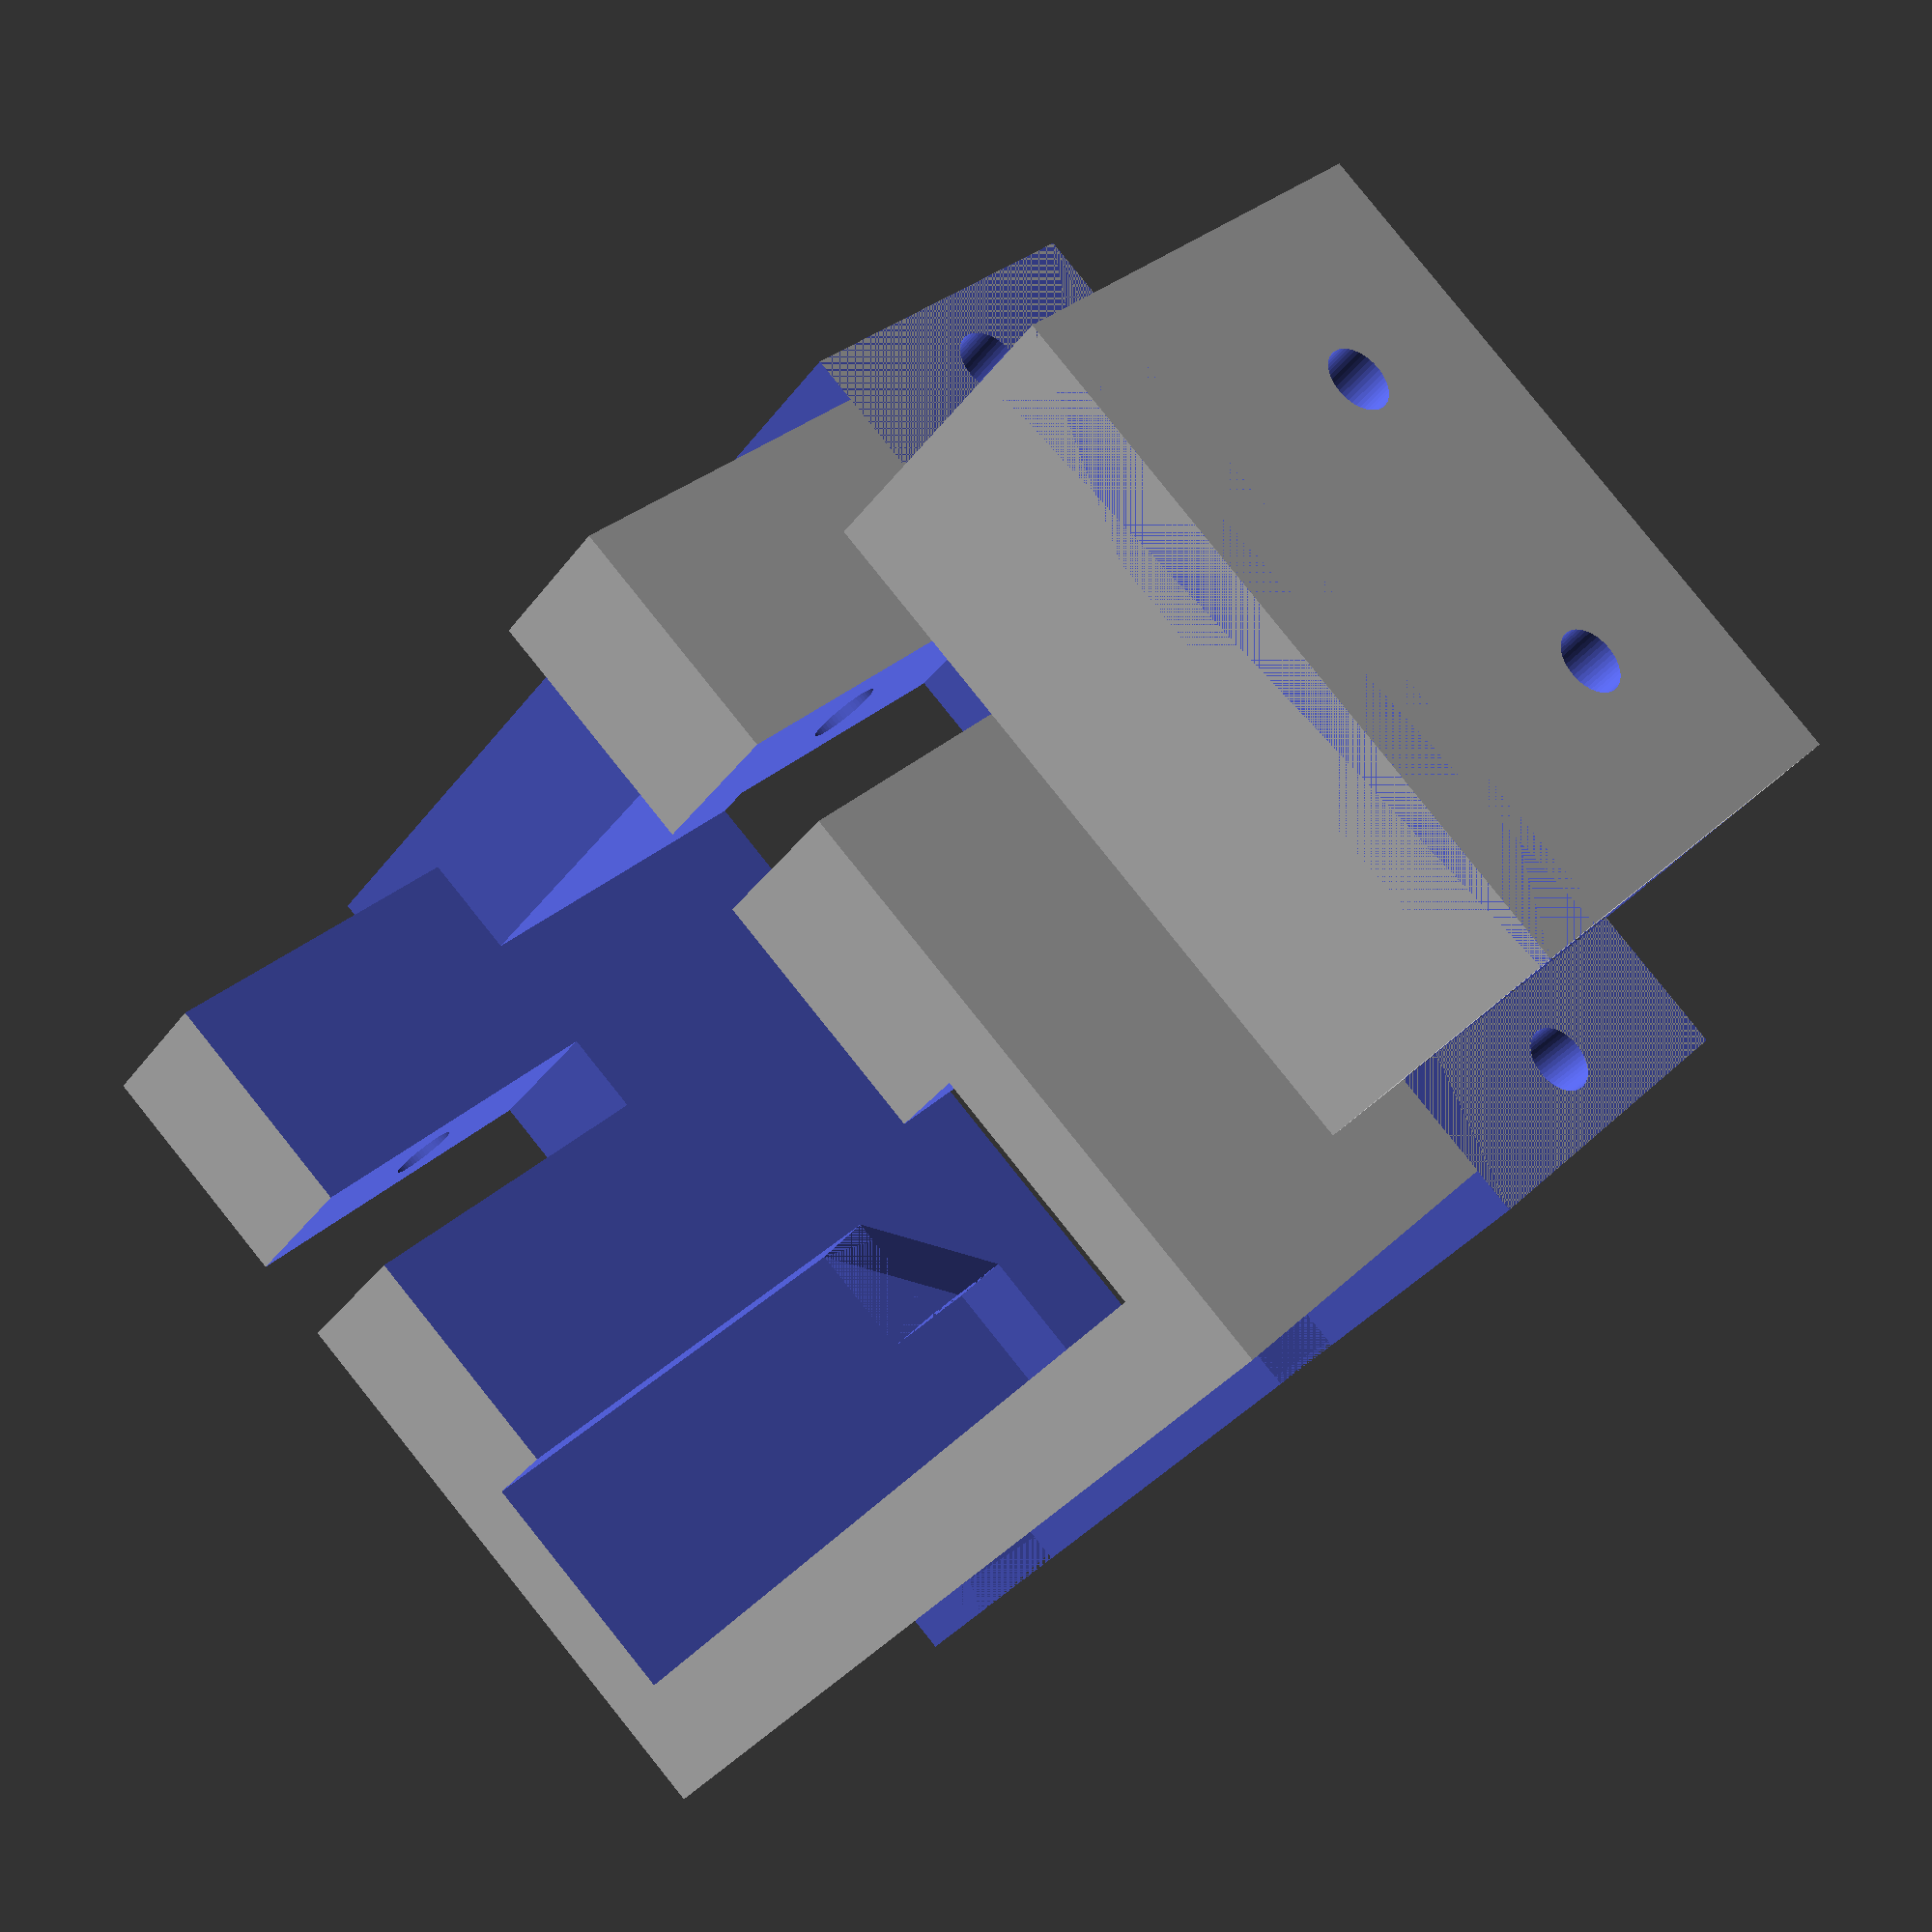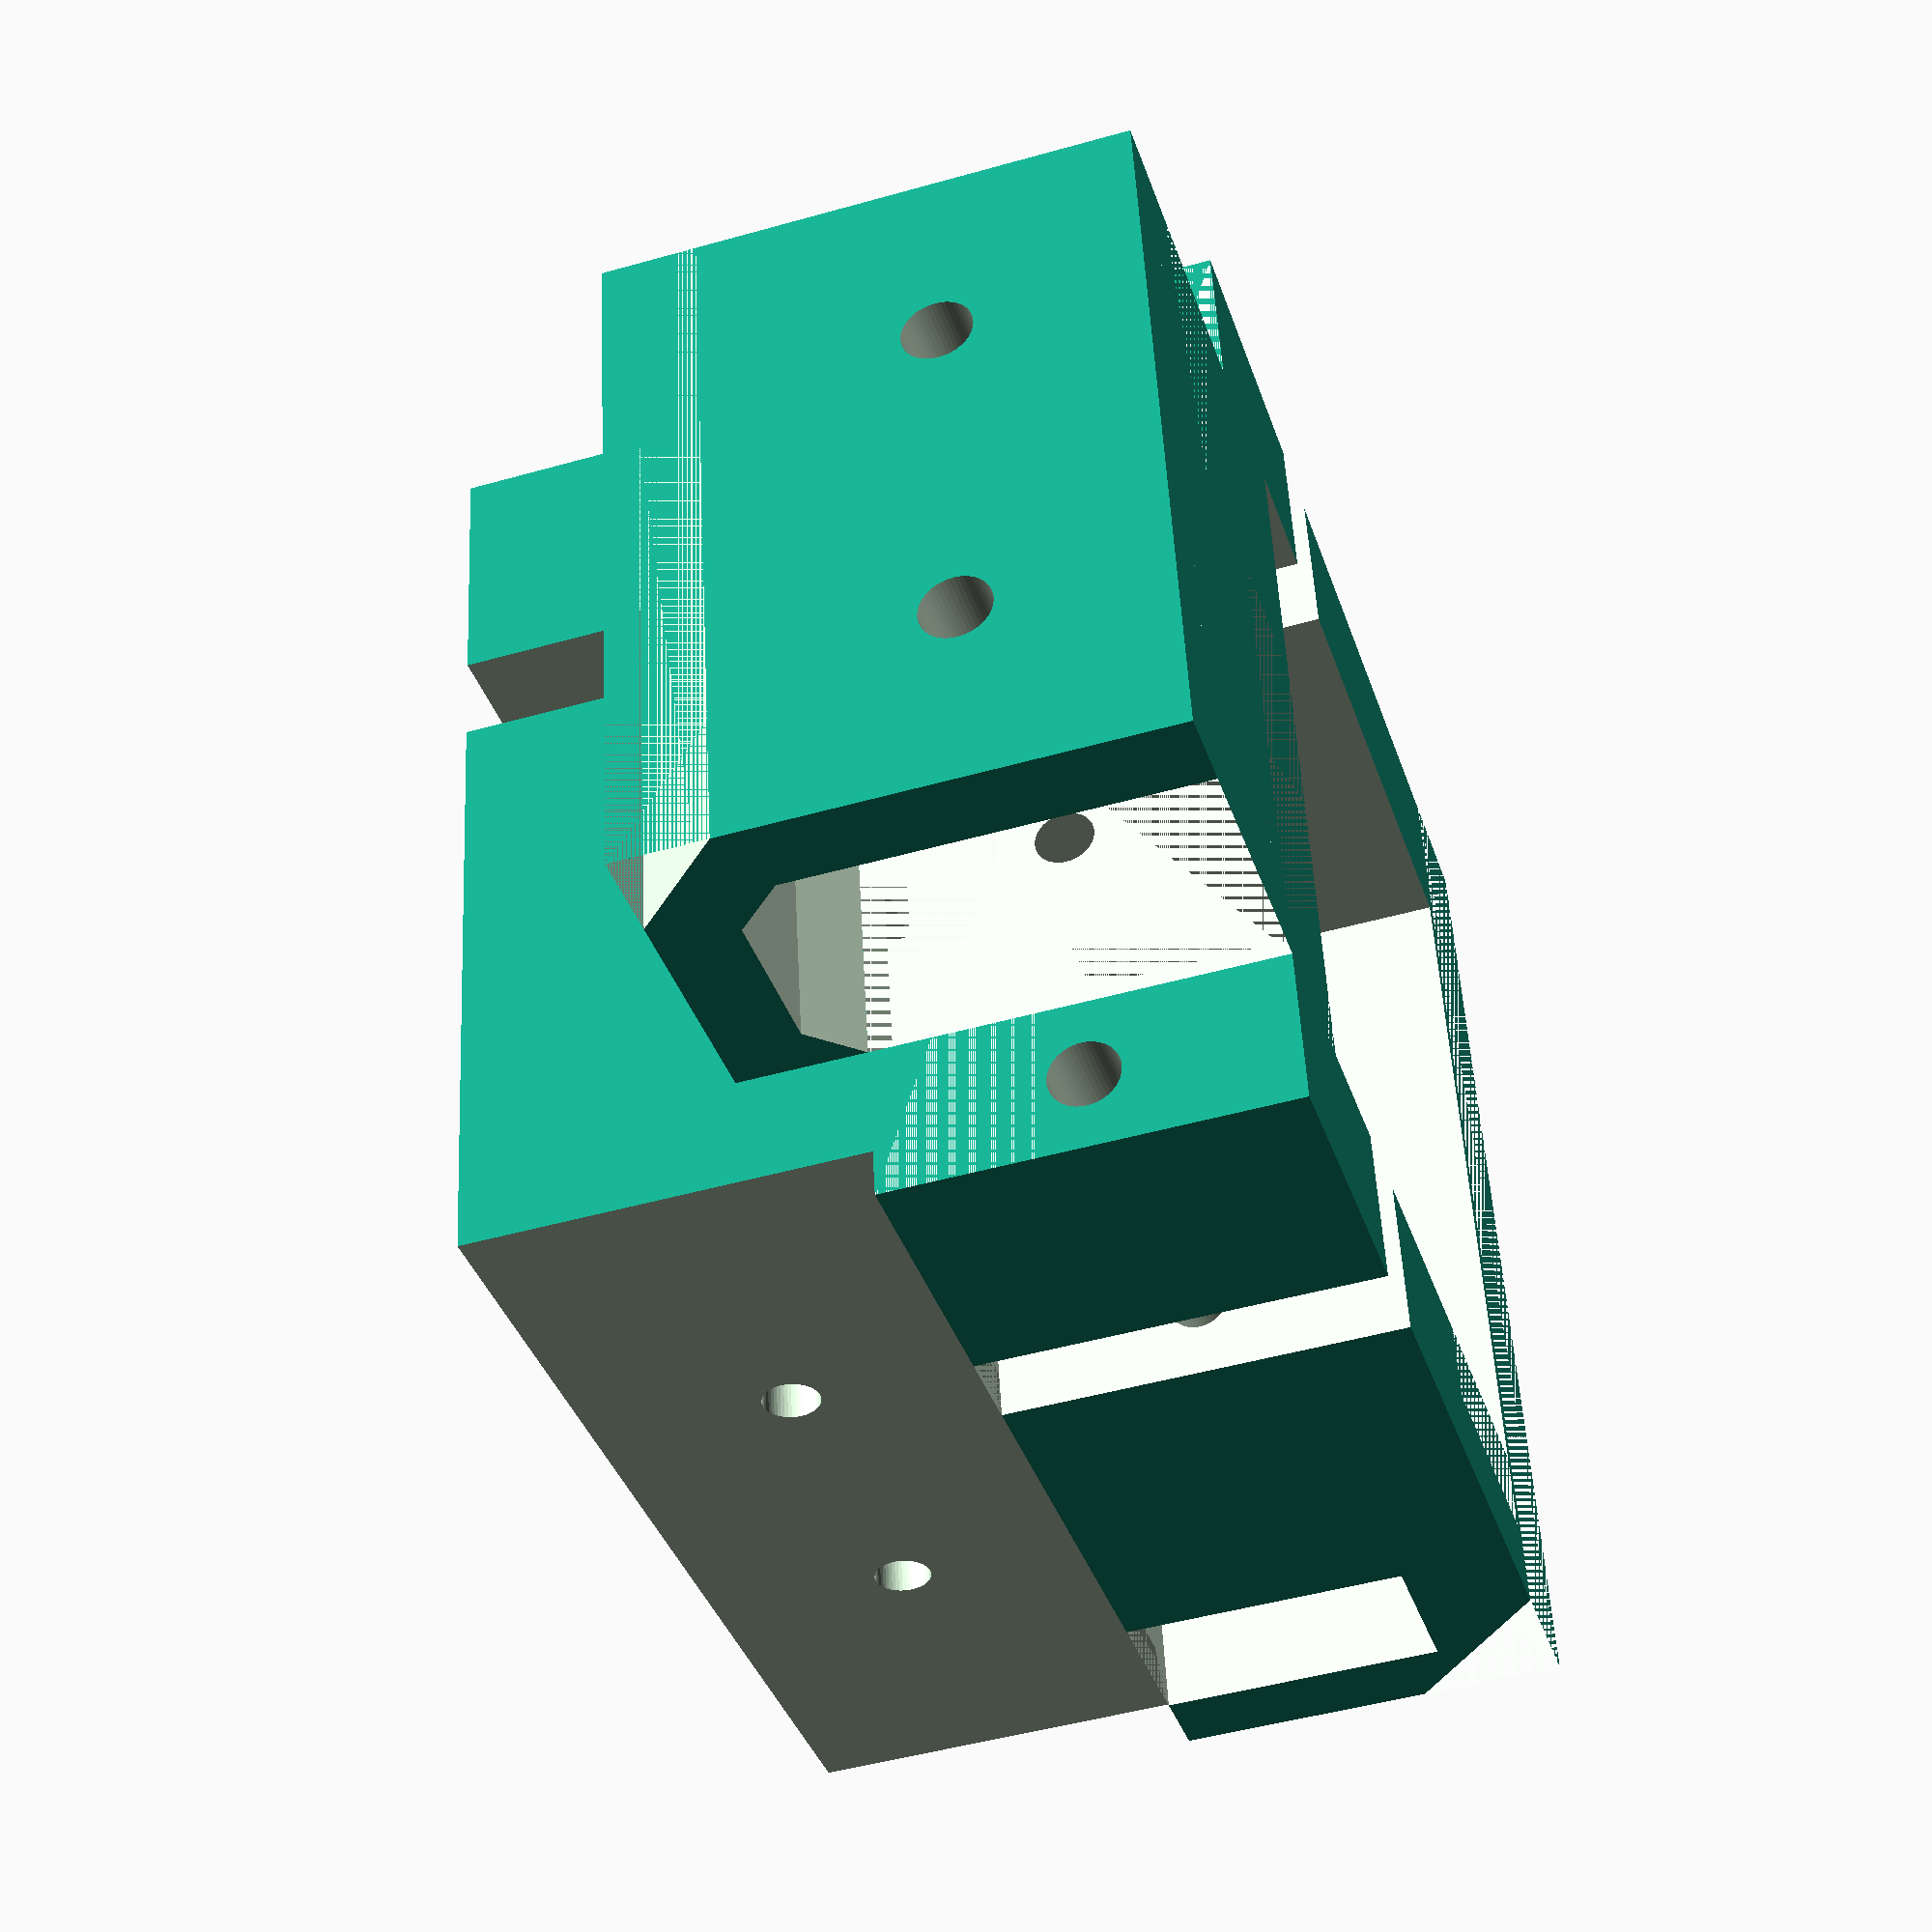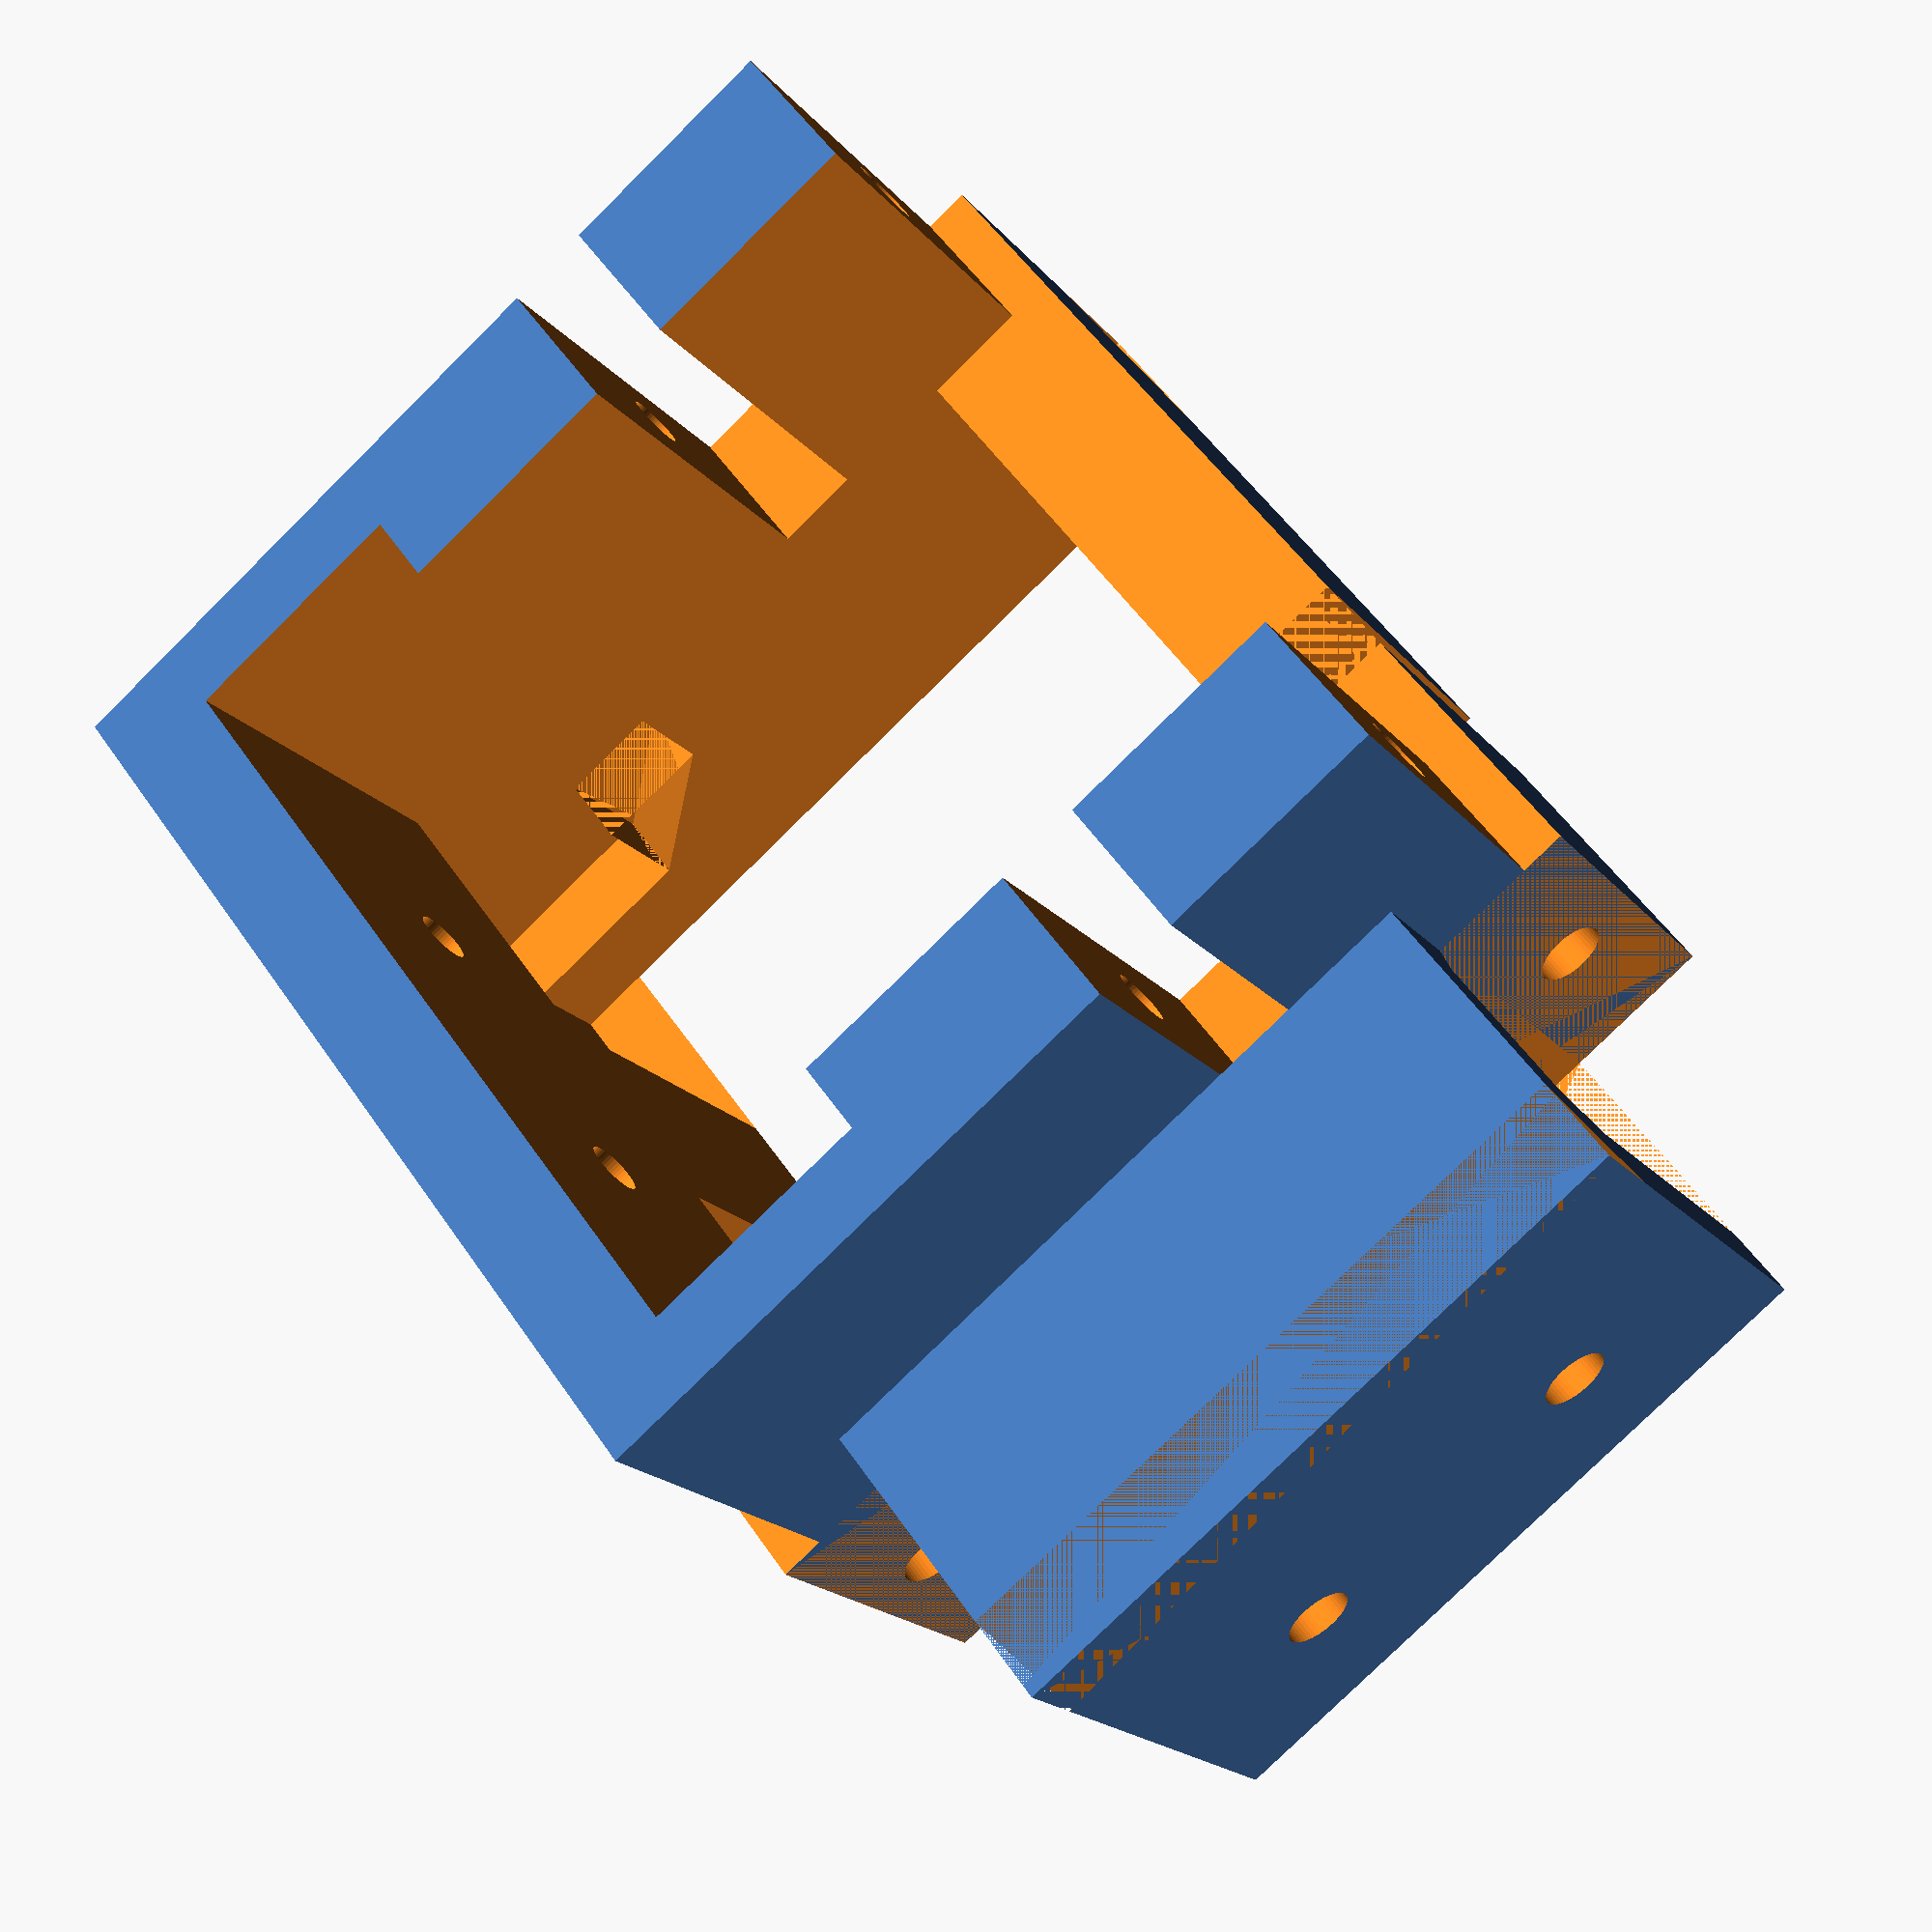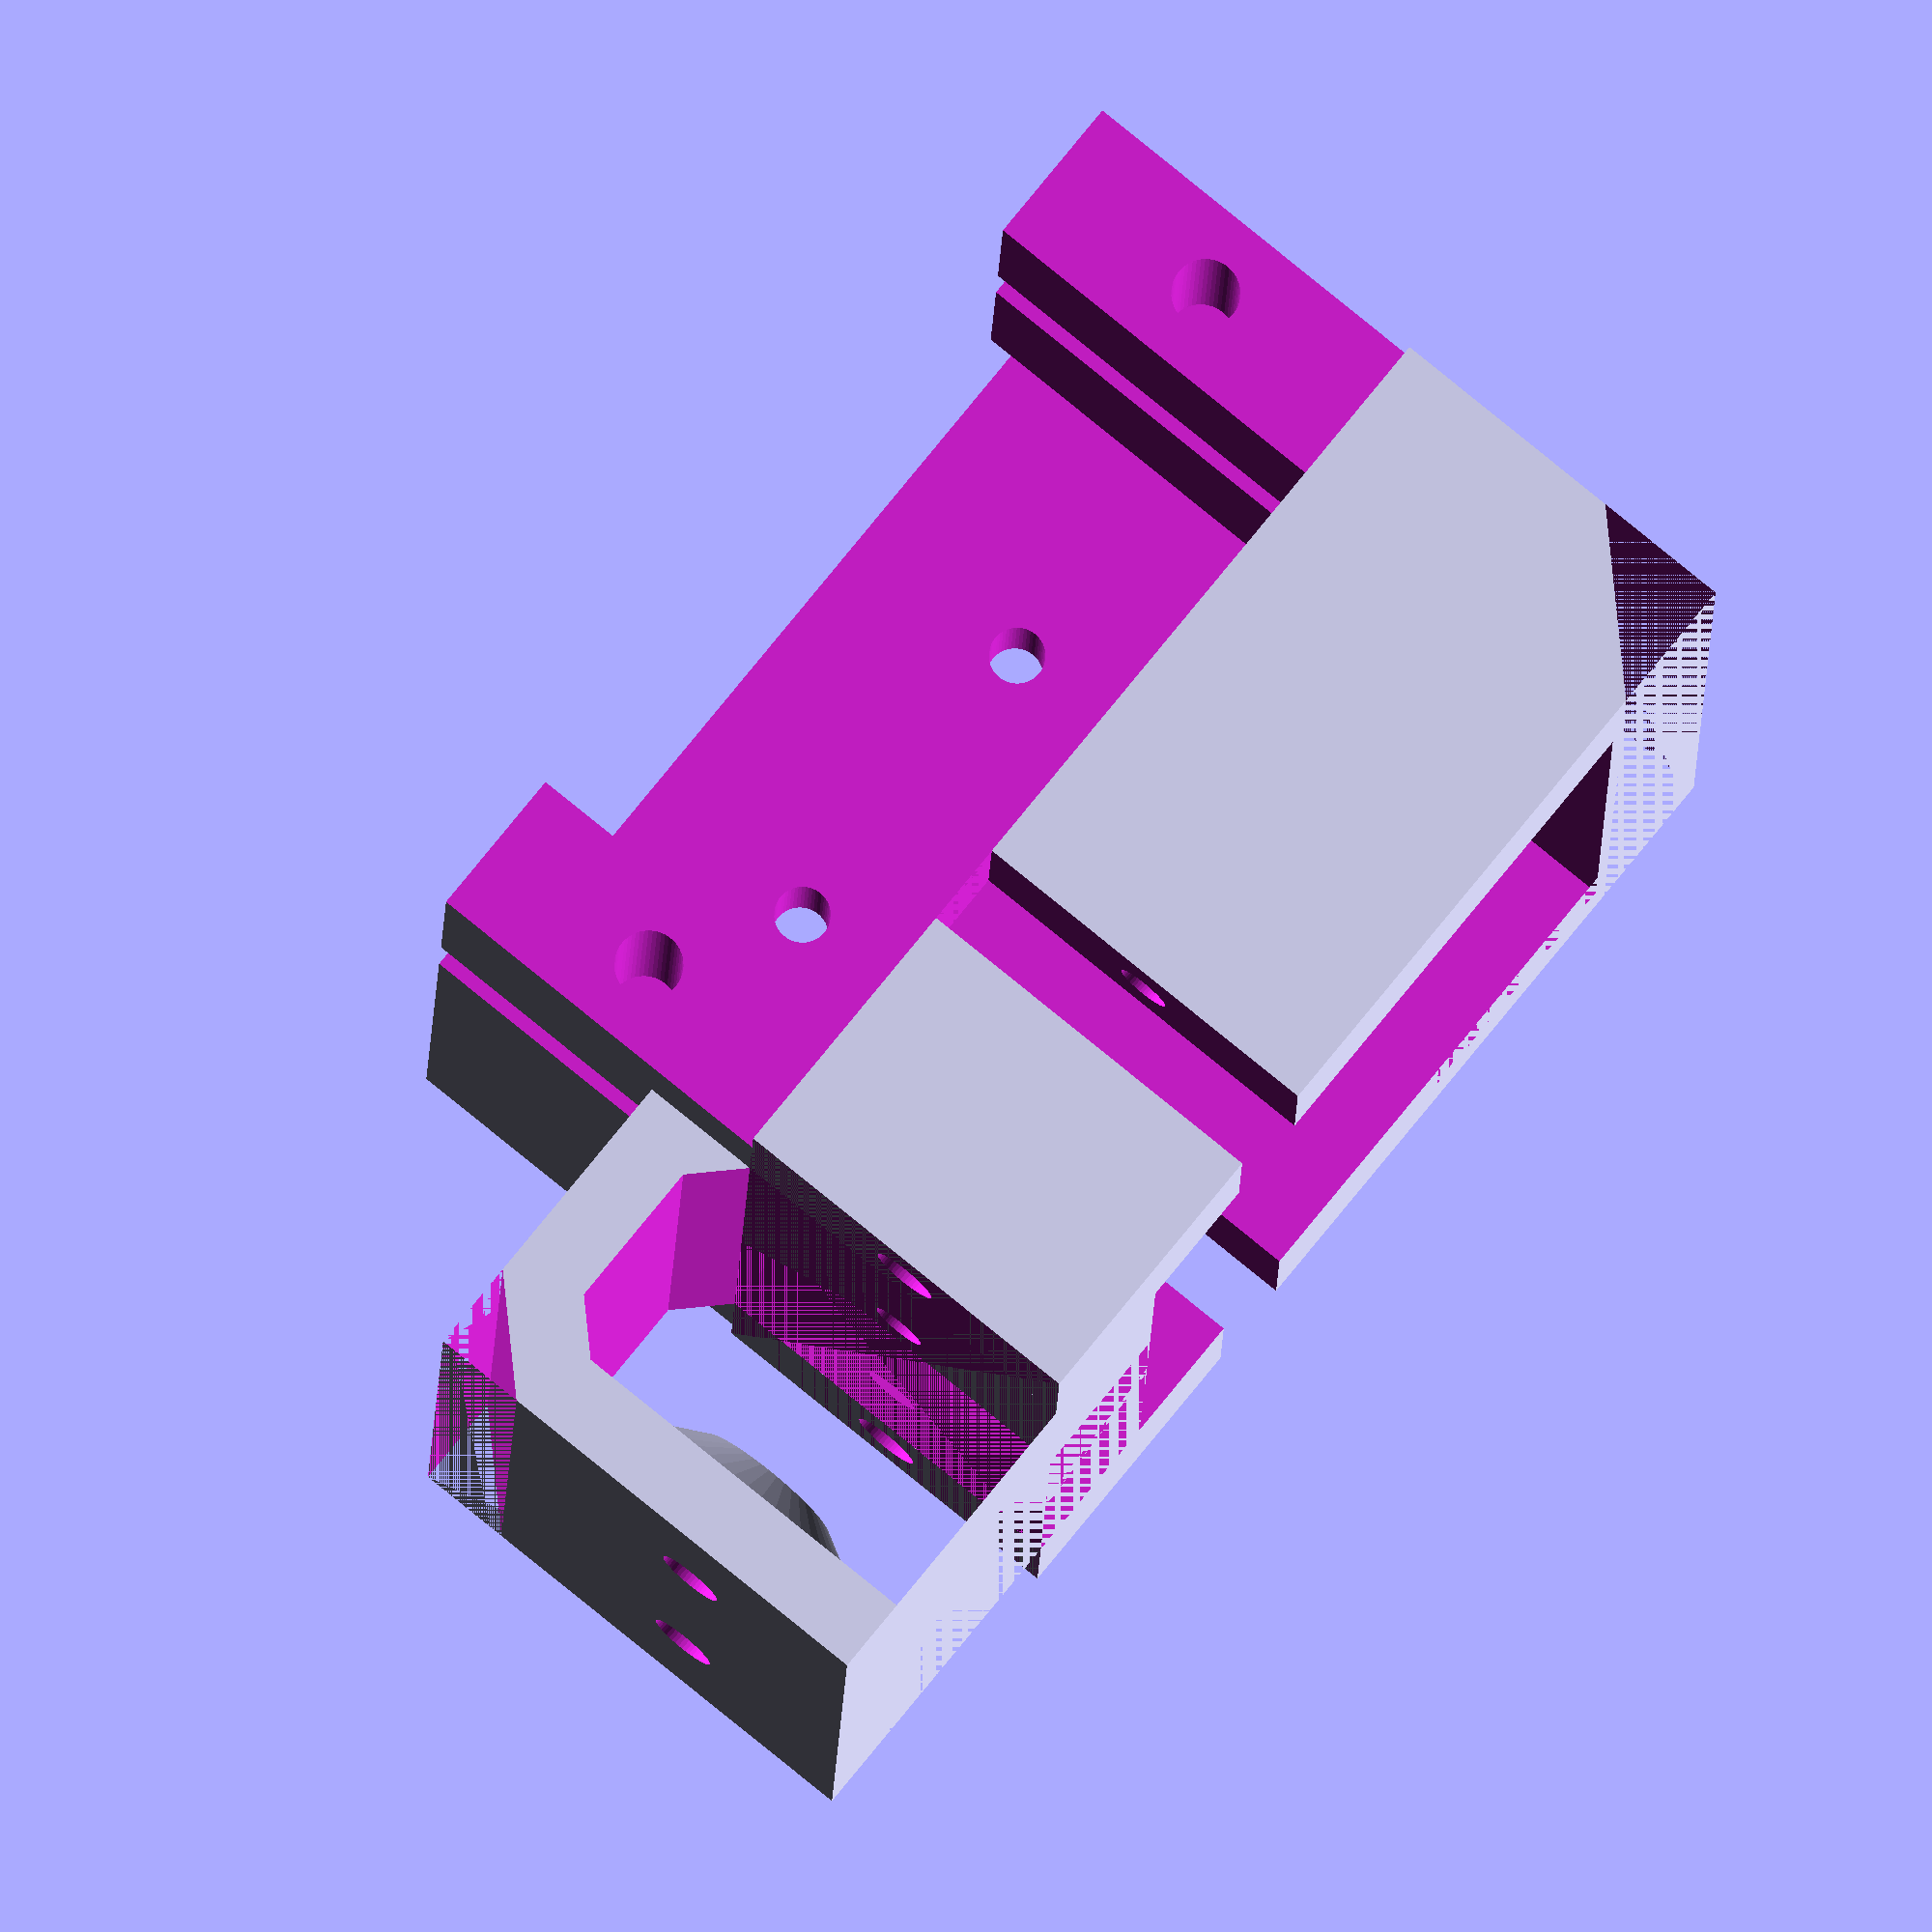
<openscad>
/*
 * Copyright (c) 2019, Vigibot
 * All rights reserved.
 * 
 * Redistribution and use in source and binary forms, with or without modification, are permitted provided that the following conditions are met:
 *   * Redistributions of source code must retain the above copyright notice, this list of conditions and the following disclaimer.
 *   * Redistributions in binary form must reproduce the above copyright notice, this list of conditions and the following disclaimer in the documentation and/or other materials provided with the distribution.
 * 
 * Description: OpenSCAD design for clamp holder part of Vigibot
 * Author:      Gilles Bouissac
 */

PRECISION=50;

$fn = PRECISION;

MAIN_X = 33;
MAIN_Y = 33;
MAIN_Z = 25;

GEAR_BOX_X = 23;
GEAR_BOX_Y = 10.5;
GEAR_BOX_Z = 16.5;


module drillThread ( t=5 ) {
    cylinder ( r=0.9, h=t, center=true );
}

module drillHead ( h=5 ) {
    cylinder ( r=1.1, h=h, center=true );
}

module drillScrew ( h=5, t=10 ) {
    drillHead ( h=h );
    drillThread ( t=t );
}

module mainBoxHoles () {
// Full-Traversal on Y
    // Left cut
    translate ( [ -0.5, MAIN_Y/2-(MAIN_Y+10)/2, MAIN_Z-12.5])
        cube( [2.0, MAIN_Y+10, 13] );
    // Right cut
    translate ( [ MAIN_X-1.5, MAIN_Y/2-(MAIN_Y+10)/2, MAIN_Z-12.5])
        cube( [2.0, MAIN_Y+10, 13] );
    // Middle cut
    translate ( [ 9.2, MAIN_Y/2-(MAIN_Y+10)/2, MAIN_Z-12.5])
        cube( [2.8, MAIN_Y+10, 13] );

// Full-Traversal on Z
    // Middle cut
    translate ( [ 5, 5, MAIN_Z/2-(MAIN_Z+10)/2])
        cube( [23, 23, MAIN_Z+10] );

// Full-Traversal on X
    // Middle cut (clamp servo handles)
    translate ( [ MAIN_X/2-(MAIN_X+10)/2, MAIN_Y-12, -0.5 ])
        cube( [MAIN_X+10, 2.8, 13] );
    // Bevel
    translate ( [ -5, 0, 0 ])
    rotate( [0,90,0] )
    linear_extrude ( height=MAIN_X+10 )
        polygon ( [
            [0,0], [0,4.5], [-4.5,0]
        ]);

// Semi-Traversal on Y
    // Servo horn hole
    translate ( [ MAIN_X-5, MAIN_Y/2, 0 ])
    rotate( [-90,0,0] )
    linear_extrude ( height=MAIN_Y )
        polygon ( [
            [0,0], [-14.75,0], [-14.75,-8.25],
            [-10.5,-12.5], [0,-12.5]
        ]);

    // Little triangle at the top of servo
    translate ( [ MAIN_X-9, 2.5, 3.5])
    rotate( [-90,0,0] )
    linear_extrude ( height=10 )
        polygon ( [
            [0,0], [0,-4], [-4,-4]
        ]);

// Semi-Traversal on Z
    // Left cut
    translate ( [ 0, 5, 12.5])
        cube( [10, 23, 13] );
    // Right cut
    translate ( [ MAIN_X-5-8, 2.5, 7.5])
        cube( [8, 28, MAIN_Z] );

// Semi-Traversal on X
    // Right hollow
    translate ( [ MAIN_X-7.5, 5, 0])
        cube( [5, 8, 12.5] );

    // Right cut
    translate ( [ MAIN_X-9, 2.5, 3.5])
        cube( [10, 5, 9] );

}

module mainBox() {
    difference () {
        // main cube
        cube( [MAIN_X, MAIN_Y, MAIN_Z] );
        mainBoxHoles ();
    }
}

module gearBoxHoles () {

// Full-Traversal on X

    // Middle cut
    translate ( [ GEAR_BOX_X/2-(GEAR_BOX_X+10)/2, 0, 0 ])
    rotate( [0,90,0] )
    linear_extrude ( height=GEAR_BOX_X+10 )
        polygon ( [
            // -0.001 to avoid manifold problems
            [0,0], [0,8], [-12.5,8], [-14,6.5], [-14,1.5], [-12.5-0.001,0]
        ]);

    // Bevel
    translate ( [ GEAR_BOX_X/2-(GEAR_BOX_X+10)/2, GEAR_BOX_Y, GEAR_BOX_Z-3 ])
    rotate( [0,90,0] )
    linear_extrude ( height=GEAR_BOX_X+10 )
        polygon ( [
            [0,0], [-3,0], [-3,-3]
        ]);


}

module clampStand () {
    rotate( [90,0,0] )
    rotate_extrude()
    polygon ( [
        [0,0], [5,0], [2.5,1.4], [0,1.4]
    ]);
}

module gearBox() {
    translate ( [ (MAIN_X-GEAR_BOX_X)/2, MAIN_Y, 0]) {
        difference () {
            // main cube
            cube( [GEAR_BOX_X, GEAR_BOX_Y, GEAR_BOX_Z] );
            gearBoxHoles ();
        }
        translate ( [ 6.1, GEAR_BOX_Y-2.5, 6.25])
            clampStand();
        translate ( [ GEAR_BOX_X-6.1, GEAR_BOX_Y-2.5, 6.25])
            clampStand();
    }
}

module makeBoxes() {
    mainBox();
    gearBox();
}

difference() {
    makeBoxes();

// Screws on Y
    // Clamp screws
    translate ( [ (MAIN_X-GEAR_BOX_X)/2+6.1, MAIN_Y+GEAR_BOX_Y, 6.25]) {
        rotate( [90,0,0] )
            drillScrew ( 10, 40 );
    }
    translate ( [ (MAIN_X+GEAR_BOX_X)/2-6.1, MAIN_Y+GEAR_BOX_Y, 6.25]) {
        rotate( [90,0,0] )
            drillScrew ( 10, 40 );
    }

    // Servo handle screws
    translate ( [ 2.5, MAIN_Y, 6.25]) {
        rotate( [90,0,0] )
            drillScrew ( 20, 36 );
    }
    translate ( [ MAIN_X-2.5, MAIN_Y, 6.25]) {
        rotate( [90,0,0] )
            drillScrew ( 20, 36 );
    }

// Screws on X
    translate ( [ 0, 2.5, MAIN_Z-6.25]) {
        rotate( [0,90,0] )
            drillScrew ( 20, 36 );
    }
    translate ( [ 0, MAIN_Y-2.5, MAIN_Z-6.25]) {
        rotate( [0,90,0] )
            drillScrew ( 20, 36 );
    }

    translate ( [ MAIN_X, 11.1, MAIN_Z-6.25]) {
        rotate( [0,90,0] )
            drillScrew ( 0, 20 );
    }
    translate ( [ MAIN_X, MAIN_Y-11.1, MAIN_Z-6.25]) {
        rotate( [0,90,0] )
            drillScrew ( 0, 20 );
    }
}





</openscad>
<views>
elev=331.1 azim=39.9 roll=35.4 proj=p view=solid
elev=47.6 azim=99.6 roll=107.7 proj=p view=solid
elev=198.7 azim=322.5 roll=153.6 proj=p view=wireframe
elev=279.3 azim=88.1 roll=129.1 proj=o view=solid
</views>
